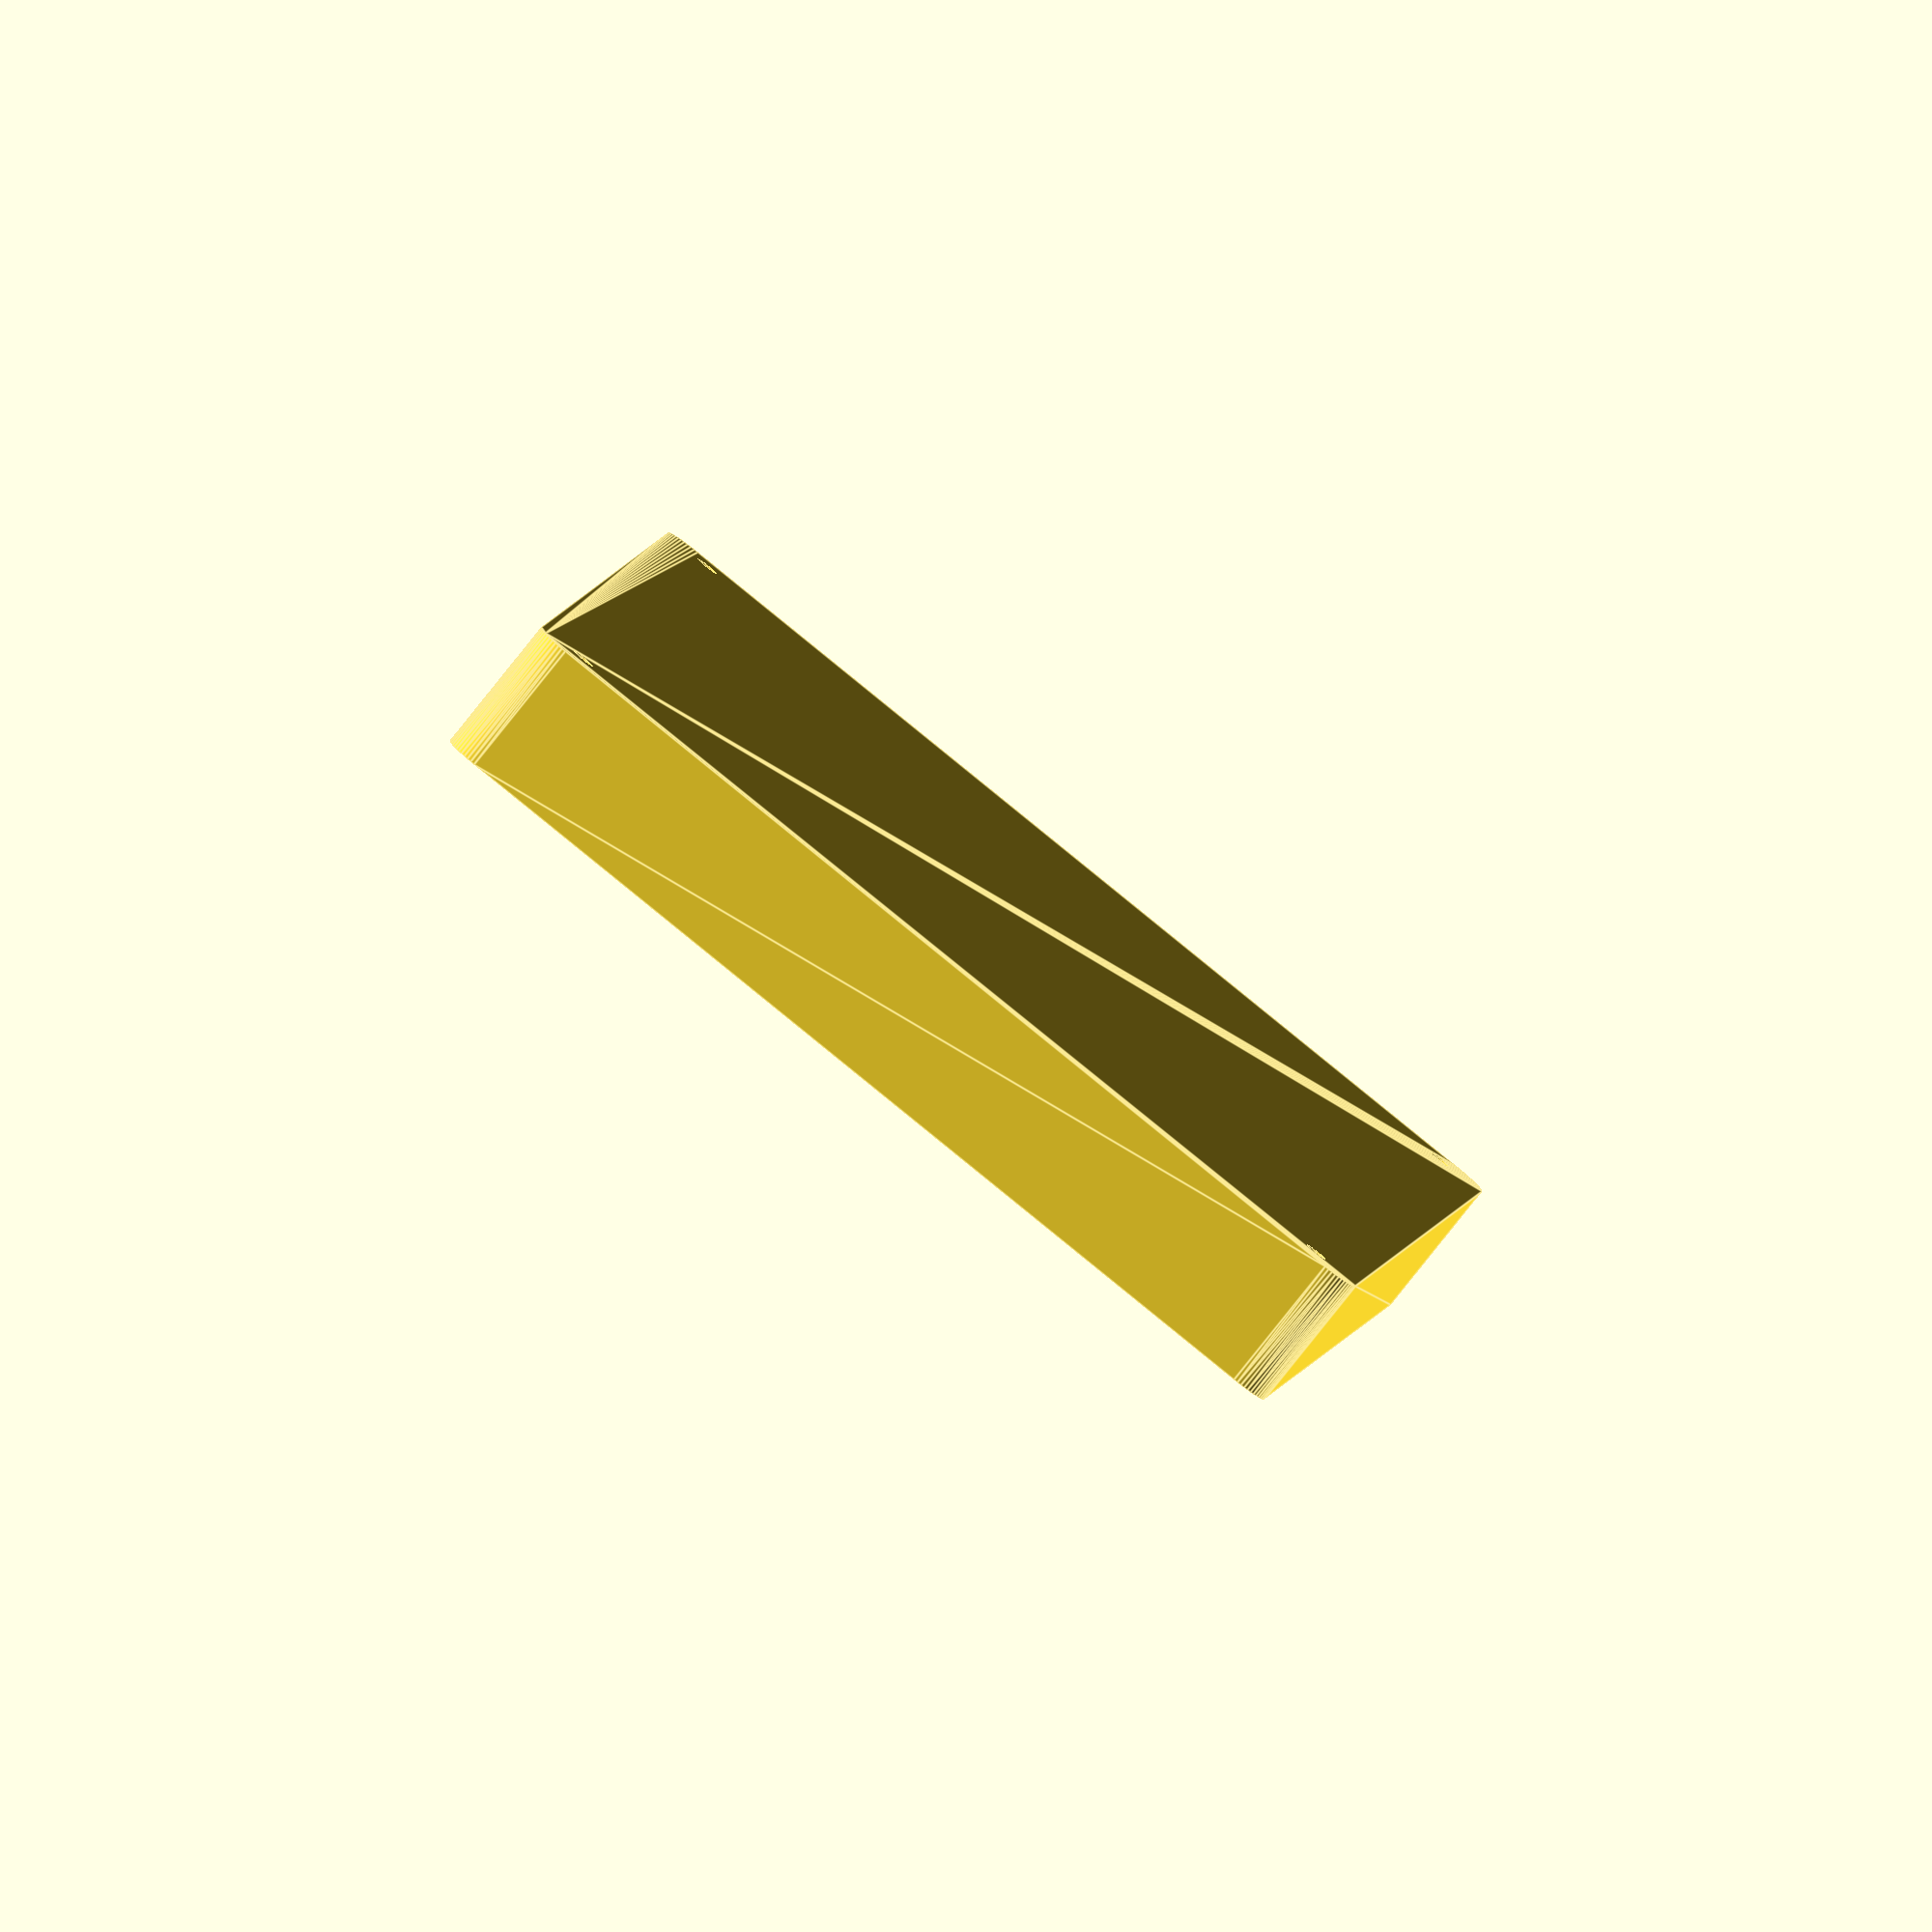
<openscad>
$fn = 50;


difference() {
	union() {
		hull() {
			translate(v = [-107.5000000000, 70.0000000000, 0]) {
				cylinder(h = 21, r = 5);
			}
			translate(v = [107.5000000000, 70.0000000000, 0]) {
				cylinder(h = 21, r = 5);
			}
			translate(v = [-107.5000000000, -70.0000000000, 0]) {
				cylinder(h = 21, r = 5);
			}
			translate(v = [107.5000000000, -70.0000000000, 0]) {
				cylinder(h = 21, r = 5);
			}
		}
	}
	union() {
		translate(v = [-105.0000000000, -67.5000000000, 1]) {
			rotate(a = [0, 0, 0]) {
				difference() {
					union() {
						translate(v = [0, 0, -10.0000000000]) {
							cylinder(h = 10, r = 1.5000000000);
						}
						cylinder(h = 3.2000000000, r = 3.0000000000);
						translate(v = [0, 0, -10.0000000000]) {
							cylinder(h = 10, r = 1.8000000000);
						}
						translate(v = [0, 0, -10.0000000000]) {
							cylinder(h = 10, r = 1.5000000000);
						}
					}
					union();
				}
			}
		}
		translate(v = [105.0000000000, -67.5000000000, 1]) {
			rotate(a = [0, 0, 0]) {
				difference() {
					union() {
						translate(v = [0, 0, -10.0000000000]) {
							cylinder(h = 10, r = 1.5000000000);
						}
						cylinder(h = 3.2000000000, r = 3.0000000000);
						translate(v = [0, 0, -10.0000000000]) {
							cylinder(h = 10, r = 1.8000000000);
						}
						translate(v = [0, 0, -10.0000000000]) {
							cylinder(h = 10, r = 1.5000000000);
						}
					}
					union();
				}
			}
		}
		translate(v = [-105.0000000000, 67.5000000000, 1]) {
			rotate(a = [0, 0, 0]) {
				difference() {
					union() {
						translate(v = [0, 0, -10.0000000000]) {
							cylinder(h = 10, r = 1.5000000000);
						}
						cylinder(h = 3.2000000000, r = 3.0000000000);
						translate(v = [0, 0, -10.0000000000]) {
							cylinder(h = 10, r = 1.8000000000);
						}
						translate(v = [0, 0, -10.0000000000]) {
							cylinder(h = 10, r = 1.5000000000);
						}
					}
					union();
				}
			}
		}
		translate(v = [105.0000000000, 67.5000000000, 1]) {
			rotate(a = [0, 0, 0]) {
				difference() {
					union() {
						translate(v = [0, 0, -10.0000000000]) {
							cylinder(h = 10, r = 1.5000000000);
						}
						cylinder(h = 3.2000000000, r = 3.0000000000);
						translate(v = [0, 0, -10.0000000000]) {
							cylinder(h = 10, r = 1.8000000000);
						}
						translate(v = [0, 0, -10.0000000000]) {
							cylinder(h = 10, r = 1.5000000000);
						}
					}
					union();
				}
			}
		}
		translate(v = [0, 0, 1]) {
			hull() {
				union() {
					translate(v = [-107.2500000000, 69.7500000000, 4.7500000000]) {
						cylinder(h = 31.5000000000, r = 4.7500000000);
					}
					translate(v = [-107.2500000000, 69.7500000000, 4.7500000000]) {
						sphere(r = 4.7500000000);
					}
					translate(v = [-107.2500000000, 69.7500000000, 36.2500000000]) {
						sphere(r = 4.7500000000);
					}
				}
				union() {
					translate(v = [107.2500000000, 69.7500000000, 4.7500000000]) {
						cylinder(h = 31.5000000000, r = 4.7500000000);
					}
					translate(v = [107.2500000000, 69.7500000000, 4.7500000000]) {
						sphere(r = 4.7500000000);
					}
					translate(v = [107.2500000000, 69.7500000000, 36.2500000000]) {
						sphere(r = 4.7500000000);
					}
				}
				union() {
					translate(v = [-107.2500000000, -69.7500000000, 4.7500000000]) {
						cylinder(h = 31.5000000000, r = 4.7500000000);
					}
					translate(v = [-107.2500000000, -69.7500000000, 4.7500000000]) {
						sphere(r = 4.7500000000);
					}
					translate(v = [-107.2500000000, -69.7500000000, 36.2500000000]) {
						sphere(r = 4.7500000000);
					}
				}
				union() {
					translate(v = [107.2500000000, -69.7500000000, 4.7500000000]) {
						cylinder(h = 31.5000000000, r = 4.7500000000);
					}
					translate(v = [107.2500000000, -69.7500000000, 4.7500000000]) {
						sphere(r = 4.7500000000);
					}
					translate(v = [107.2500000000, -69.7500000000, 36.2500000000]) {
						sphere(r = 4.7500000000);
					}
				}
			}
		}
	}
}
</openscad>
<views>
elev=262.5 azim=263.8 roll=38.6 proj=o view=edges
</views>
